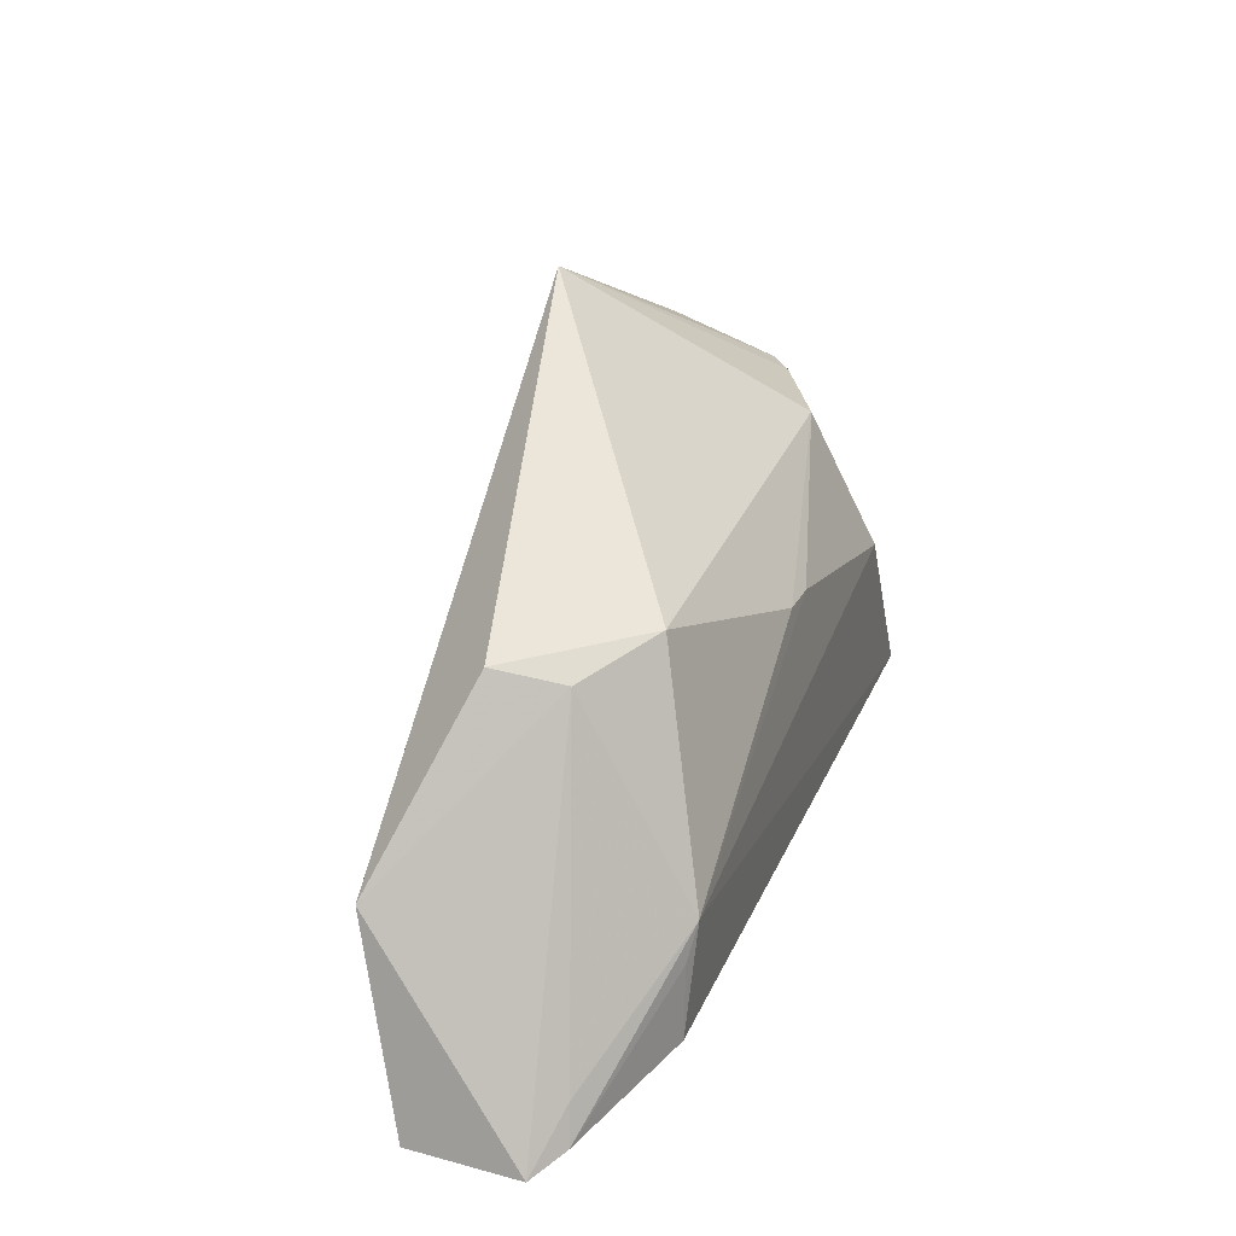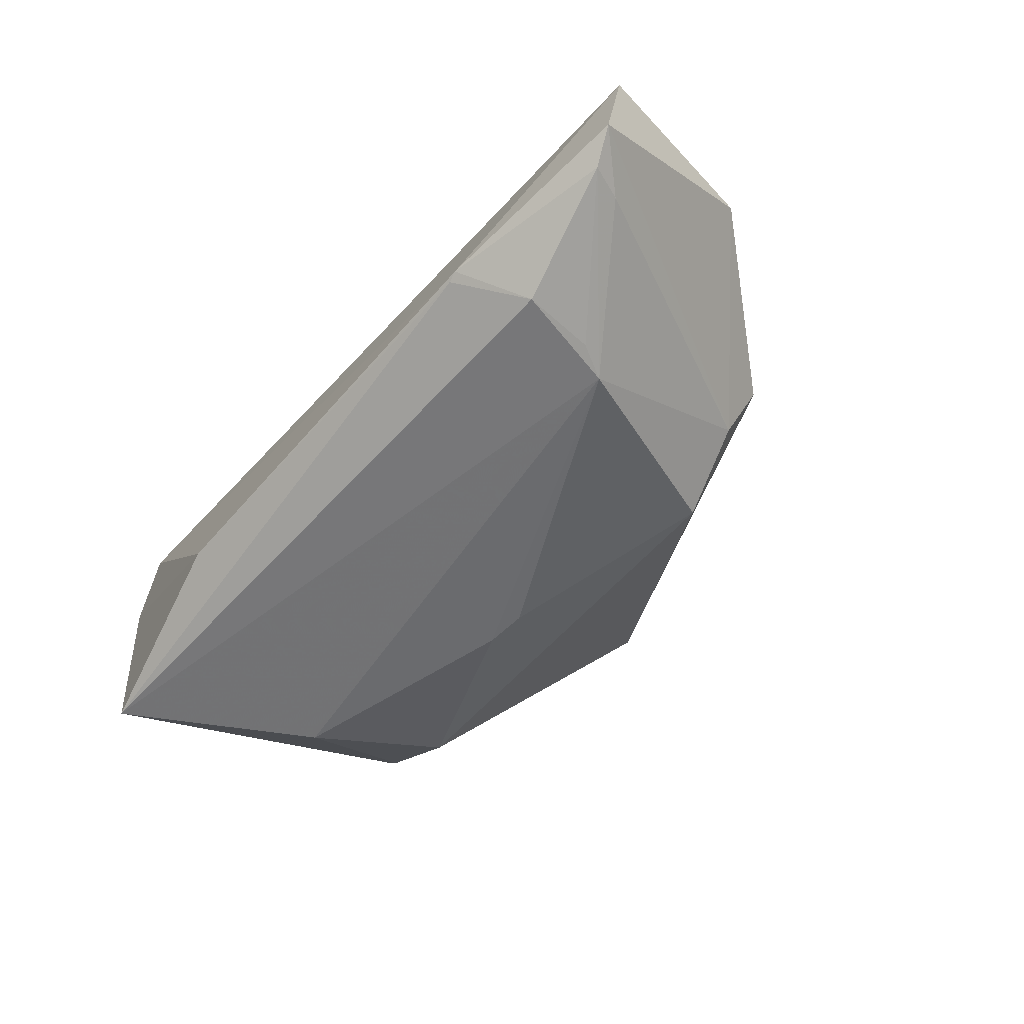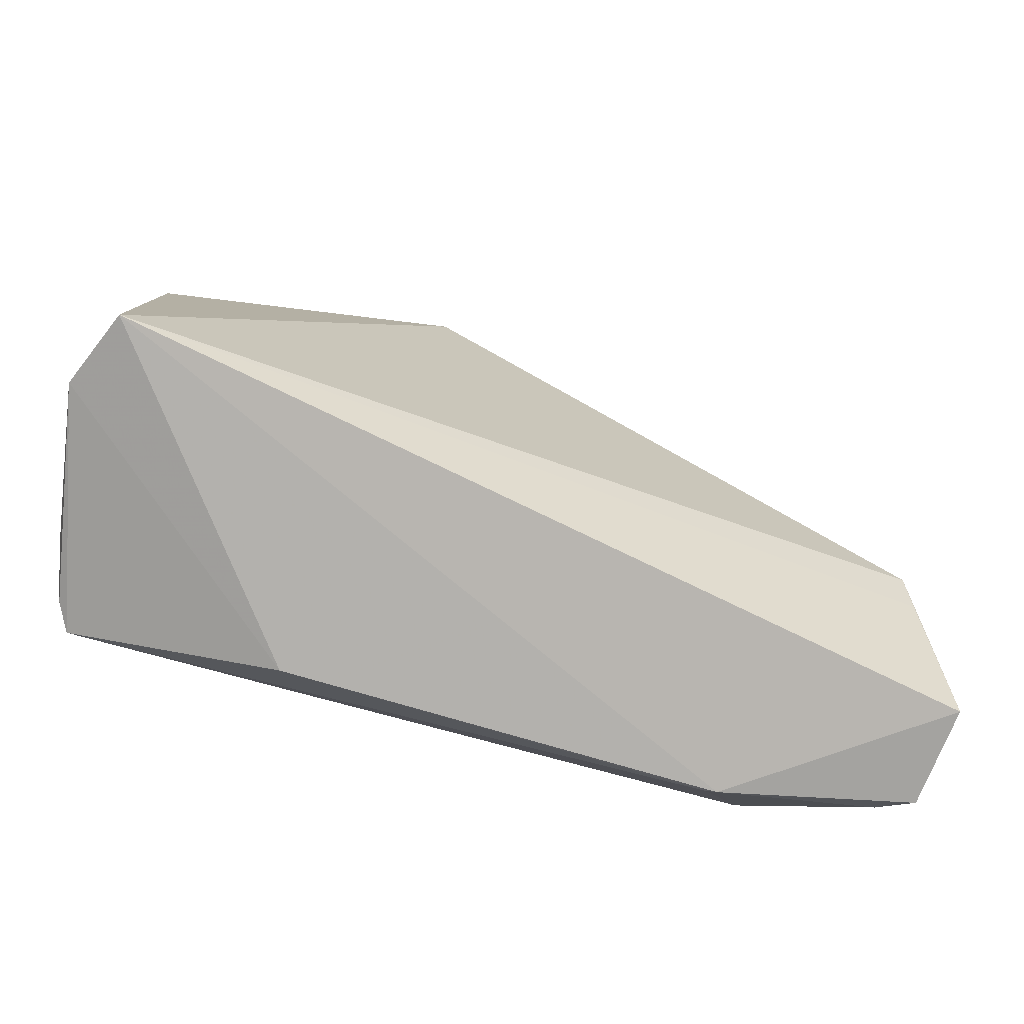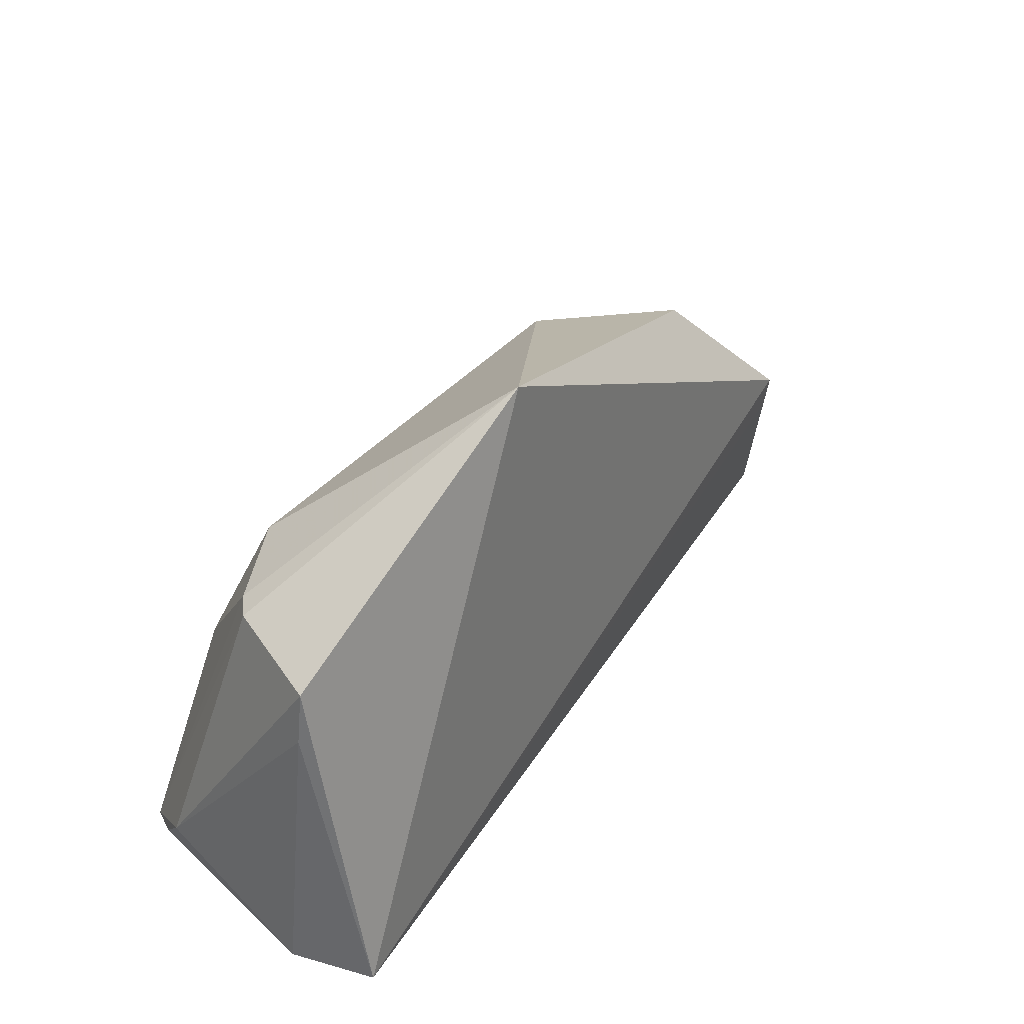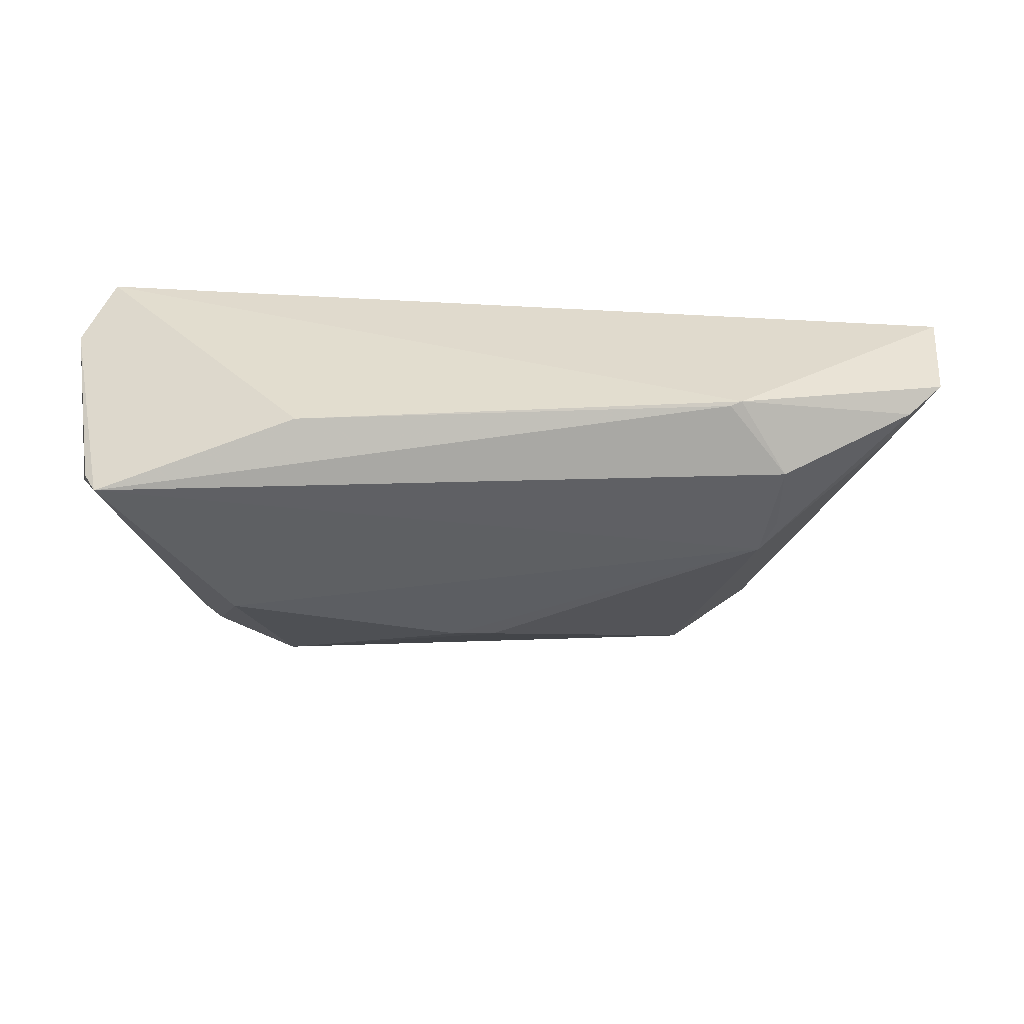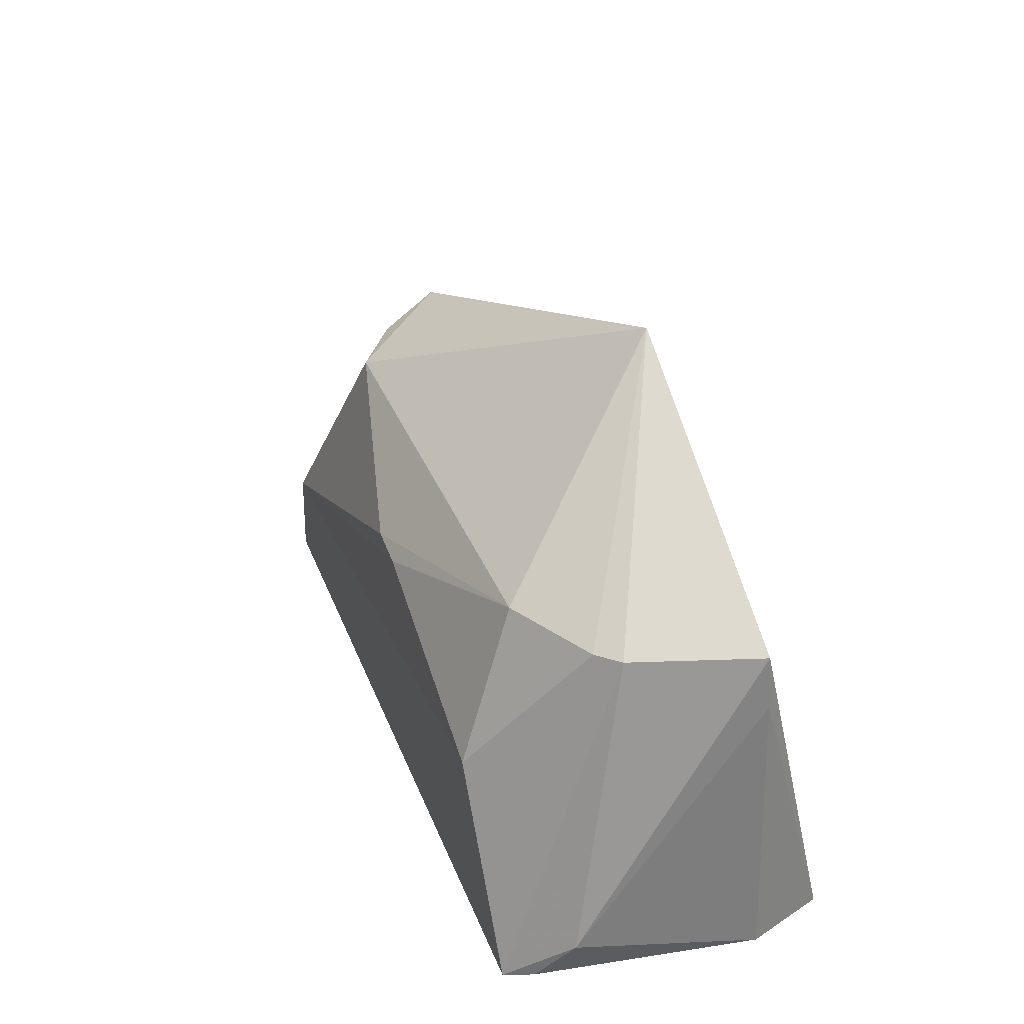
<metadata>
{"format":"obj","ext":"obj","renderer":"f3d","projection":"perspective","resolution":1024,"background":"white","views":[{"elev":30.3,"azim":110.0,"up":"+Y"},{"elev":-56.2,"azim":50.9,"up":"+Z"},{"elev":-68.5,"azim":-17.1,"up":"+Y"},{"elev":40.4,"azim":-51.6,"up":"+Y"},{"elev":-42.7,"azim":4.3,"up":"+Z"},{"elev":37.6,"azim":-110.3,"up":"+Y"}]}
</metadata>
<code>
v 0.03444 -0.01174 0.02146
v 0.03821 -0.02965 0.0172
v 0.0204 -0.01767 0.0006361
v -0.03067 -0.01254 0.001146
v -0.04281 -0.02902 0.03089
v -0.04059 -0.02976 0.001225
v -0.01392 0.0172 0.02459
v 0.03736 -0.03077 0.007798
v 0.03517 -0.01574 0.02056
v -0.04208 0.002076 0.02415
v 0.01244 0.001523 0.006164
v 0.02263 -0.0274 0.000972
v -0.02164 -0.03371 0.005167
v -0.04558 -0.02864 0.02366
v -0.03744 0.001143 0.01309
v 0.02232 0.001893 0.01635
v -0.005749 -0.005652 0.001736
v 0.01985 4.552e-05 0.01071
v 0.03436 -0.02957 0.005649
v 0.01895 -0.03325 0.004754
v -0.04344 -0.02533 0.007043
v -0.04278 -0.002819 0.02416
v -0.0355 0.000989 0.01119
v -0.009573 -0.006013 0.001675
v 0.02207 -0.02069 0.001078
v 0.03303 -0.0263 0.006091
v 0.01794 -0.03303 0.004463
v -0.04191 -0.02925 0.003742
v -0.02753 0.001077 0.006706
f 6 4 3
f 7 5 1
f 8 1 2
f 9 5 2
f 9 2 1
f 9 1 5
f 10 5 7
f 12 6 3
f 14 13 5
f 14 6 13
f 15 10 7
f 16 11 7
f 16 7 1
f 17 11 3
f 18 3 11
f 18 11 16
f 18 16 1
f 18 1 8
f 20 8 2
f 20 2 5
f 20 5 13
f 20 19 8
f 20 12 19
f 21 15 6
f 21 10 15
f 22 14 5
f 22 5 10
f 22 21 14
f 22 10 21
f 23 4 6
f 23 6 15
f 23 15 7
f 24 17 3
f 24 3 4
f 25 19 12
f 25 12 3
f 25 3 19
f 26 18 8
f 26 8 19
f 26 19 3
f 26 3 18
f 27 20 13
f 27 13 6
f 27 6 12
f 27 12 20
f 28 21 6
f 28 6 14
f 28 14 21
f 29 23 7
f 29 7 11
f 29 11 17
f 29 17 24
f 29 24 4
f 29 4 23

</code>
